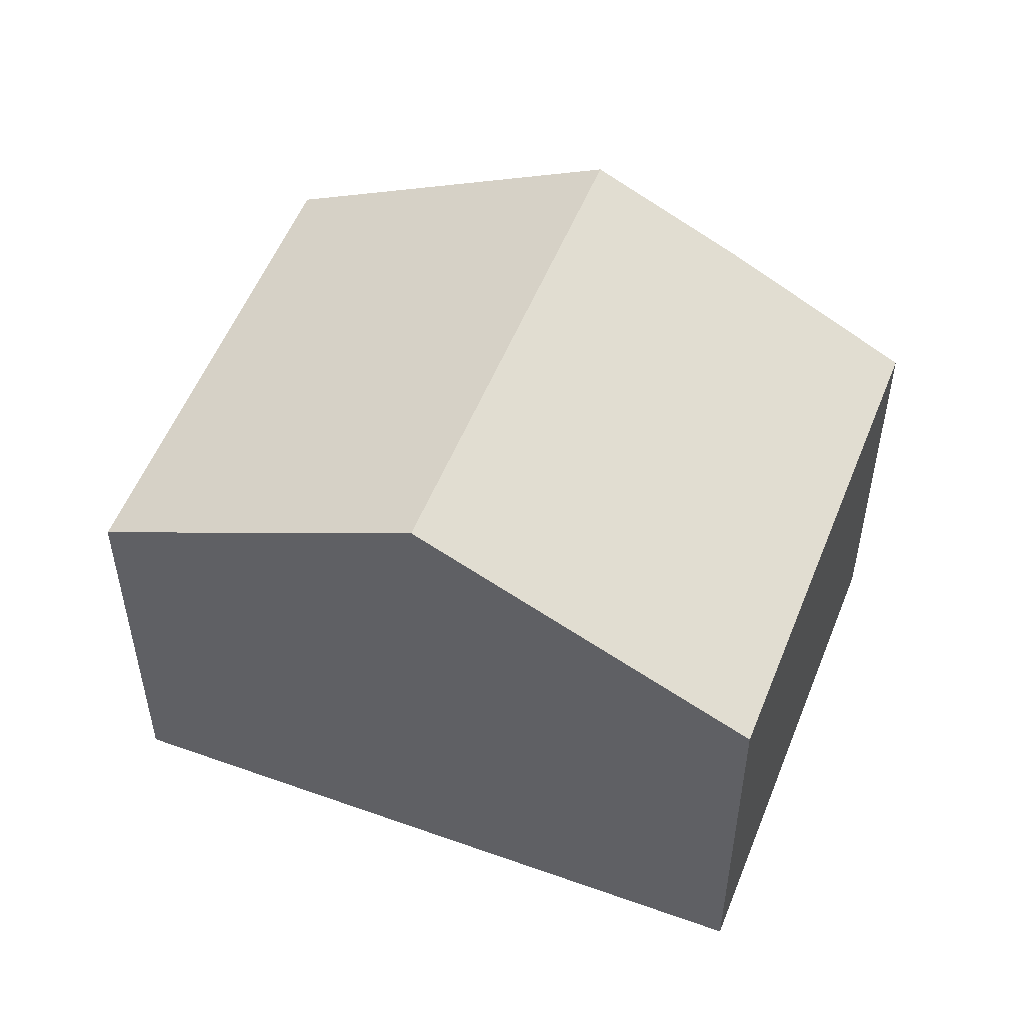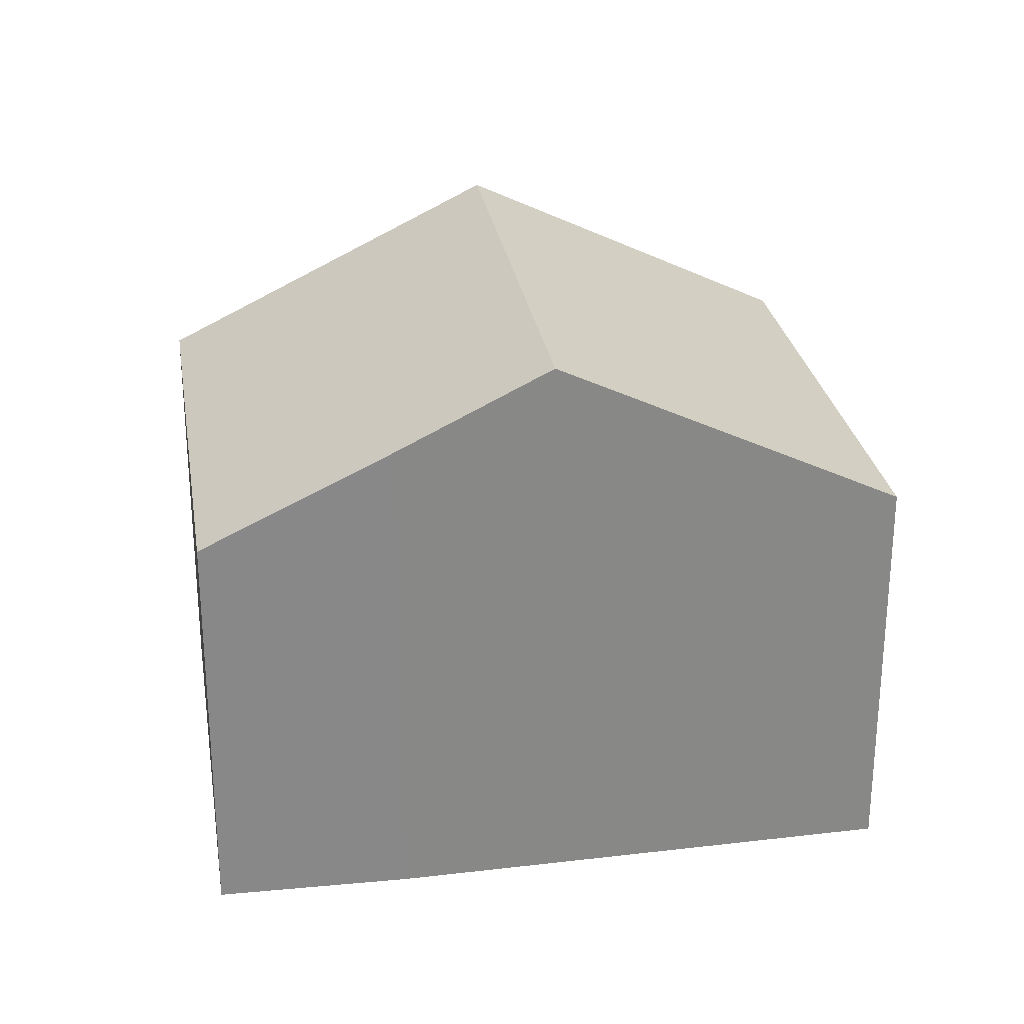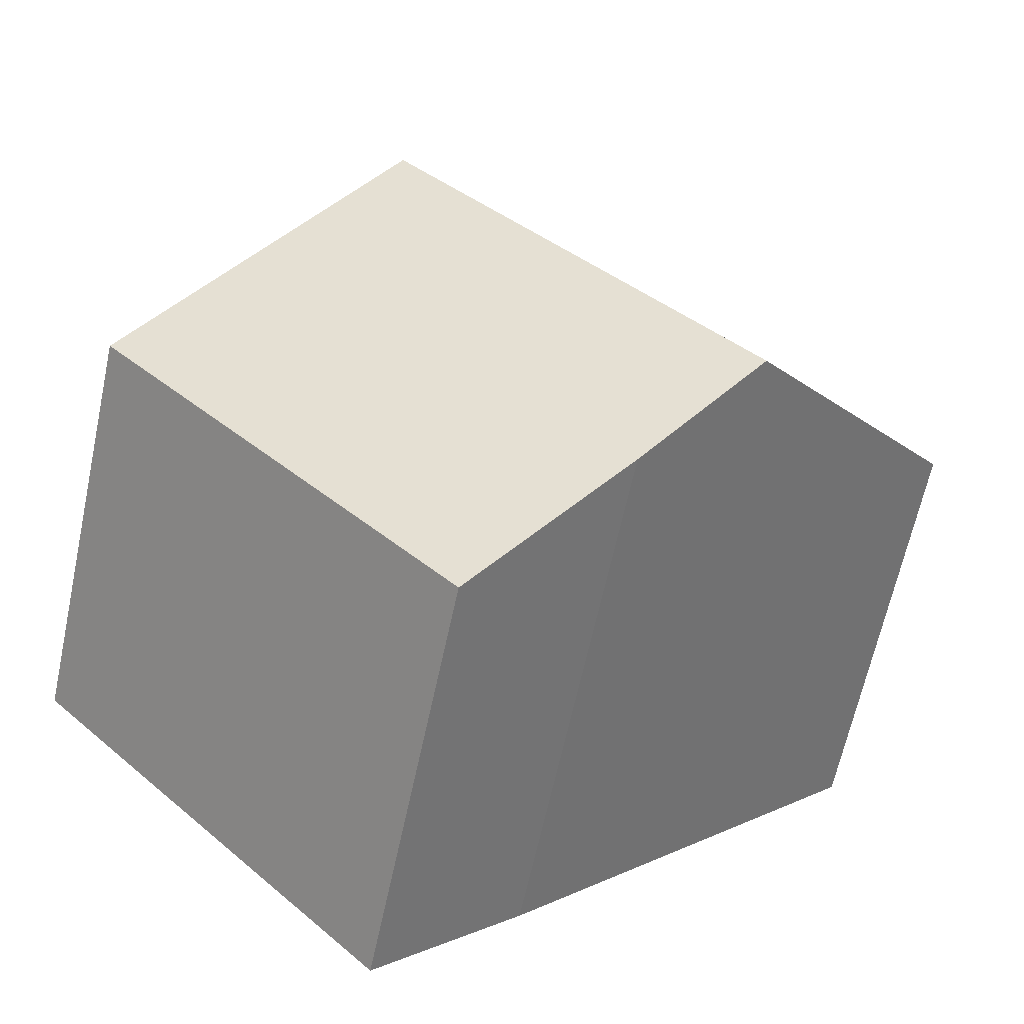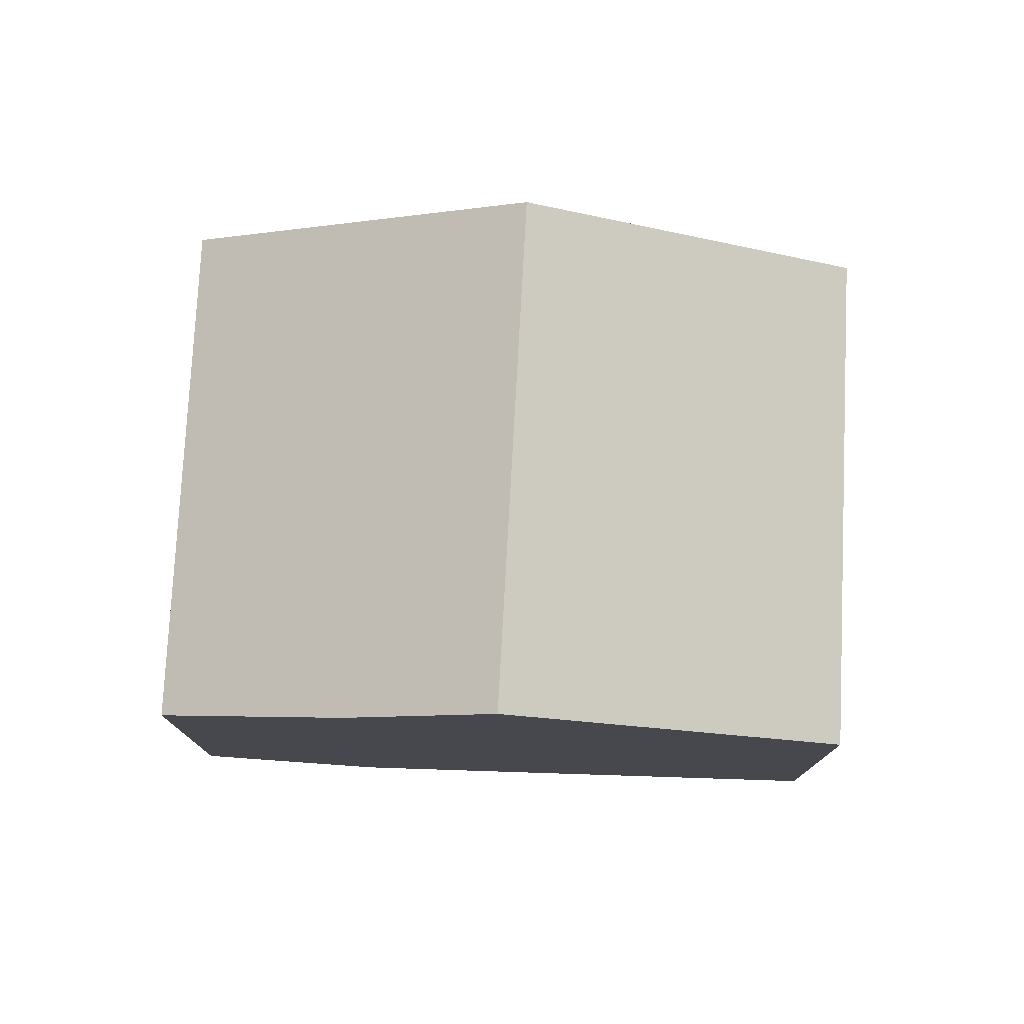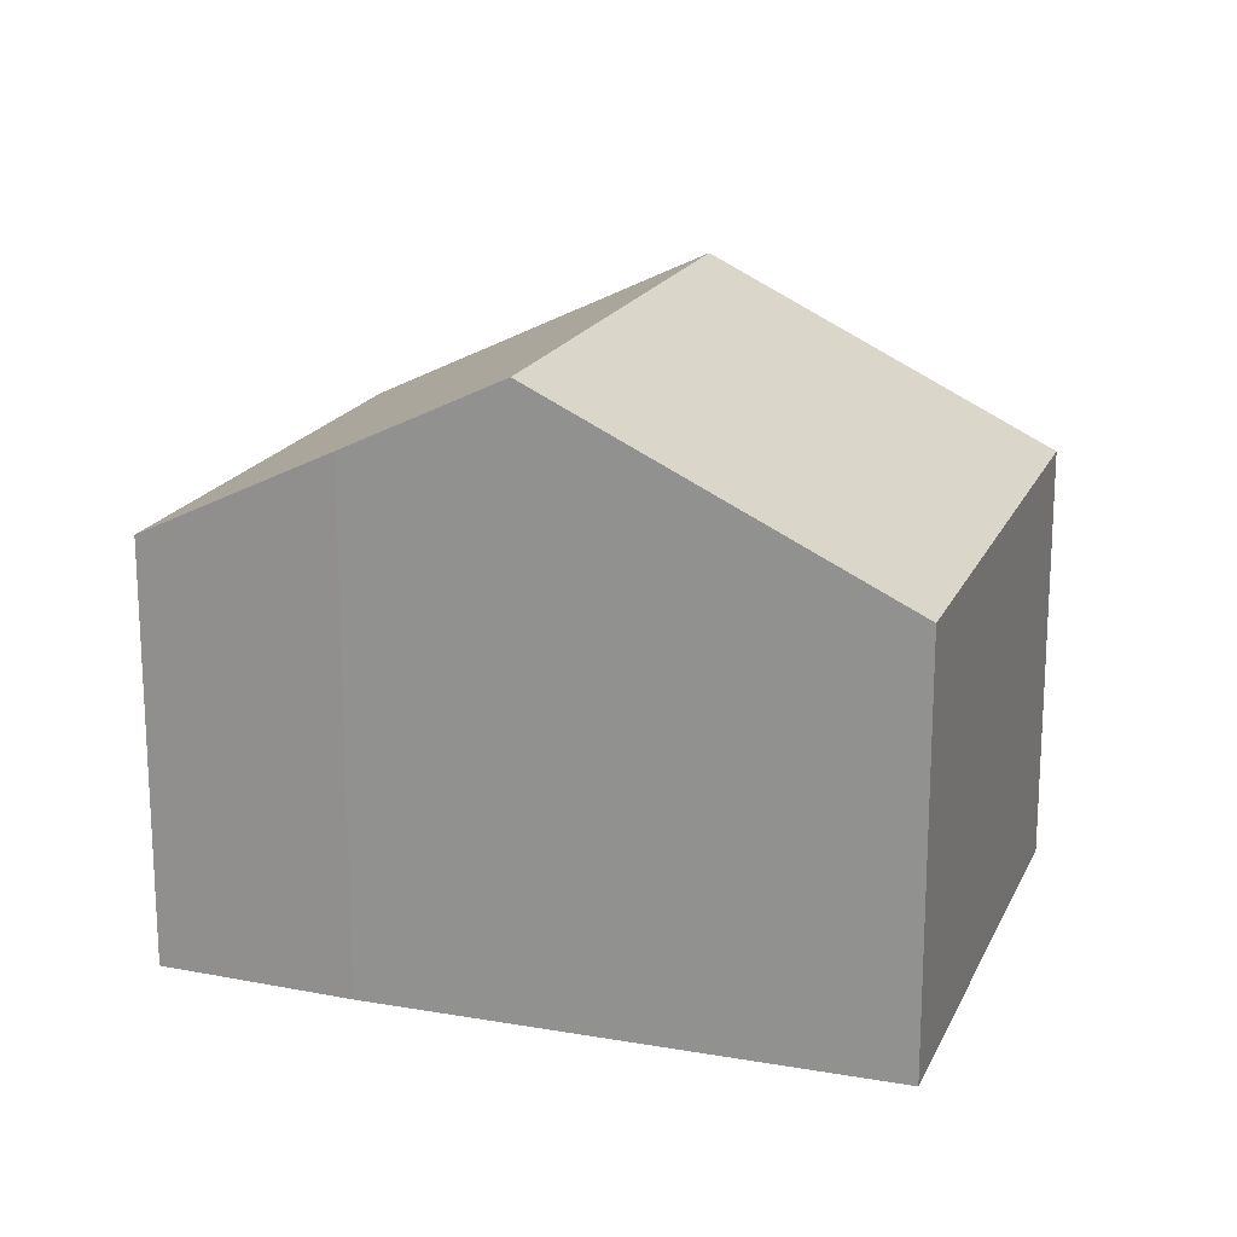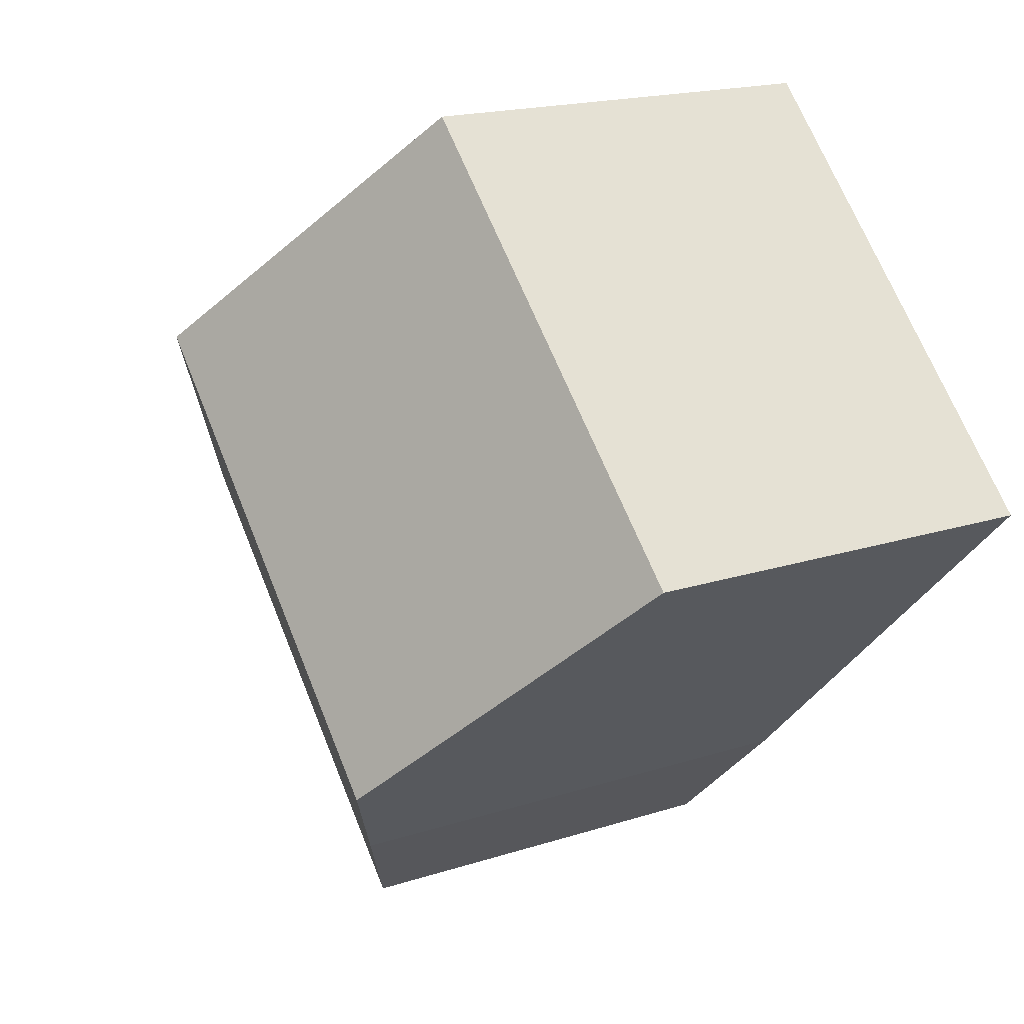
<metadata>
{"format":"obj","ext":"obj","renderer":"f3d","projection":"perspective","resolution":1024,"background":"white","views":[{"elev":53.2,"azim":65.2,"up":"+Y"},{"elev":27.7,"azim":-145.3,"up":"+Y"},{"elev":-64.5,"azim":167.9,"up":"+Z"},{"elev":78.2,"azim":-133.1,"up":"+Y"},{"elev":19.0,"azim":-116.7,"up":"+Y"},{"elev":17.8,"azim":-122.6,"up":"+Z"}]}
</metadata>
<code>
v  3.749 5.234 -3.754
v  8.946 4.26 -1.241
v  5.23 4.26 -5.126
v  6.337 6.017 1.301
v  2.601 6.017 -2.605
v  0 4.242 2.597e-16
v  3.755 4.279 3.815
v  3.755 -2.336e-16 3.815
v  0 0 0
v  6.337 -7.966e-17 1.301
v  8.946 7.599e-17 -1.241
v  5.23 3.139e-16 -5.126
v  3.749 2.299e-16 -3.754
v  2.601 1.595e-16 -2.605
g defaultobject
f 1 2 3
f 2 1 4
f 4 1 5
f 6 4 5
f 4 6 7
f 6 8 7
f 8 6 9
f 8 4 7
f 4 8 2
f 2 8 10
f 2 10 11
f 11 3 2
f 3 11 12
f 3 13 1
f 13 3 12
f 1 6 5
f 6 1 9
f 9 1 14
f 14 1 13
f 10 12 11
f 12 10 8
f 12 8 9
f 12 9 13
f 13 9 14

</code>
